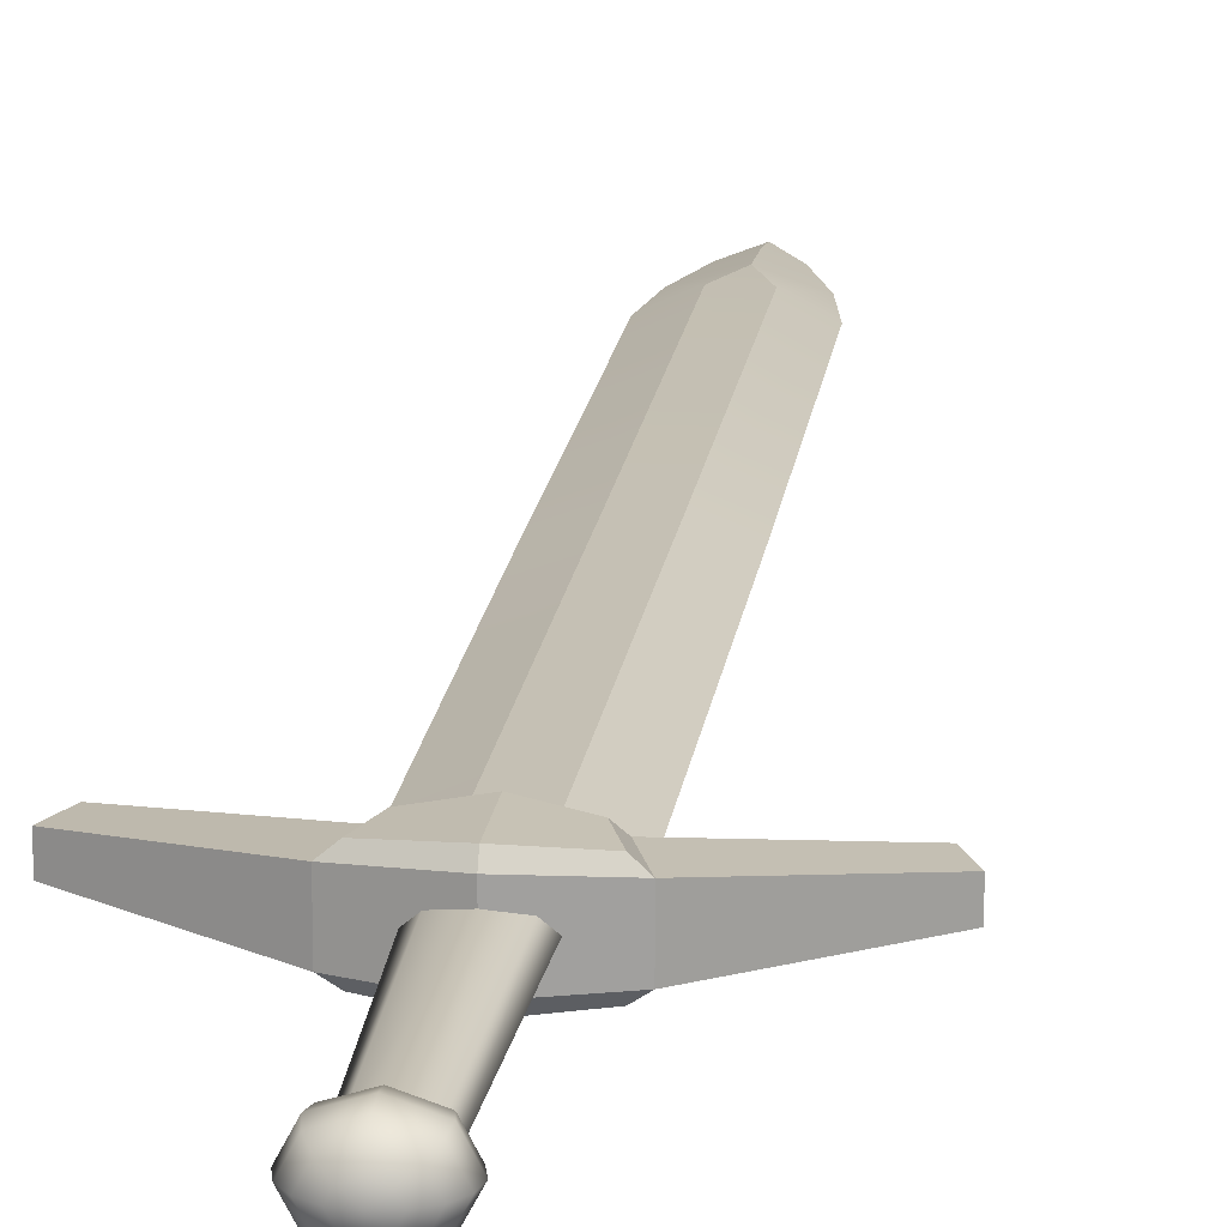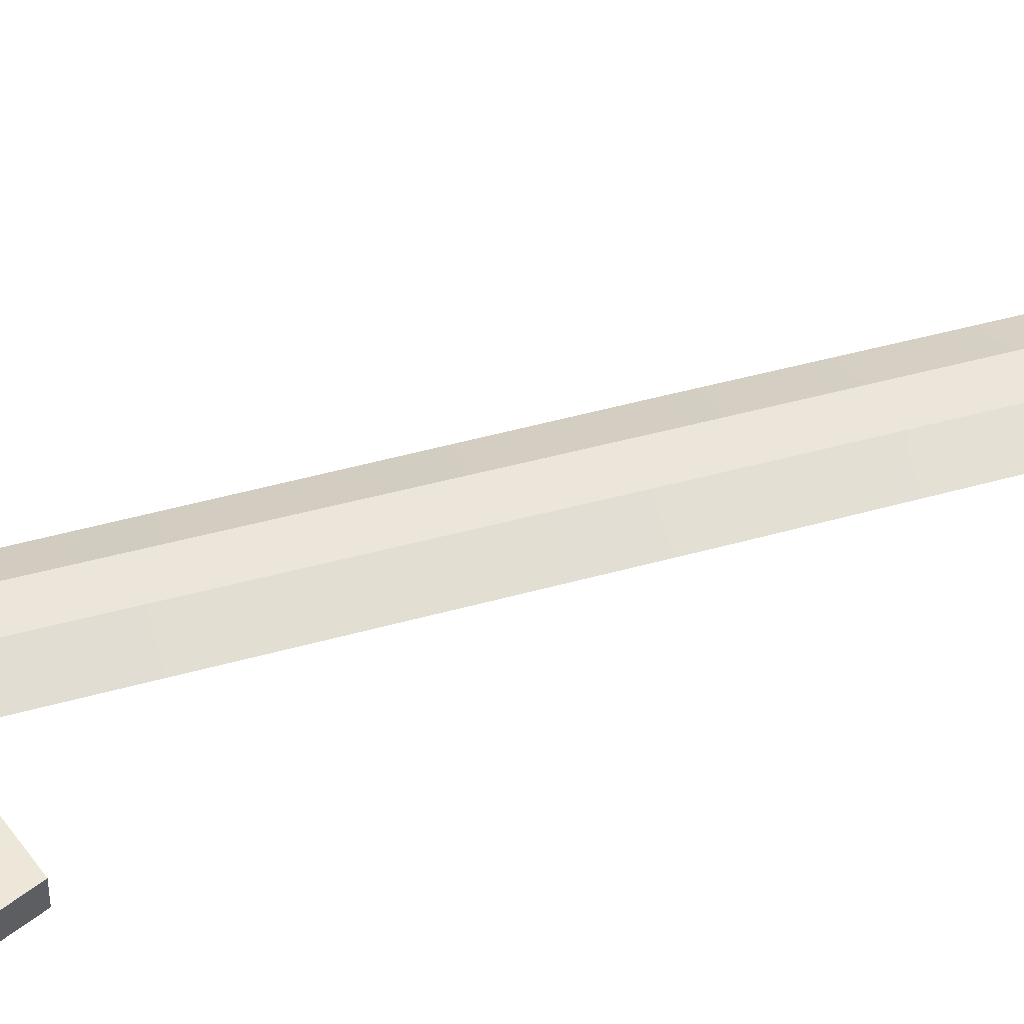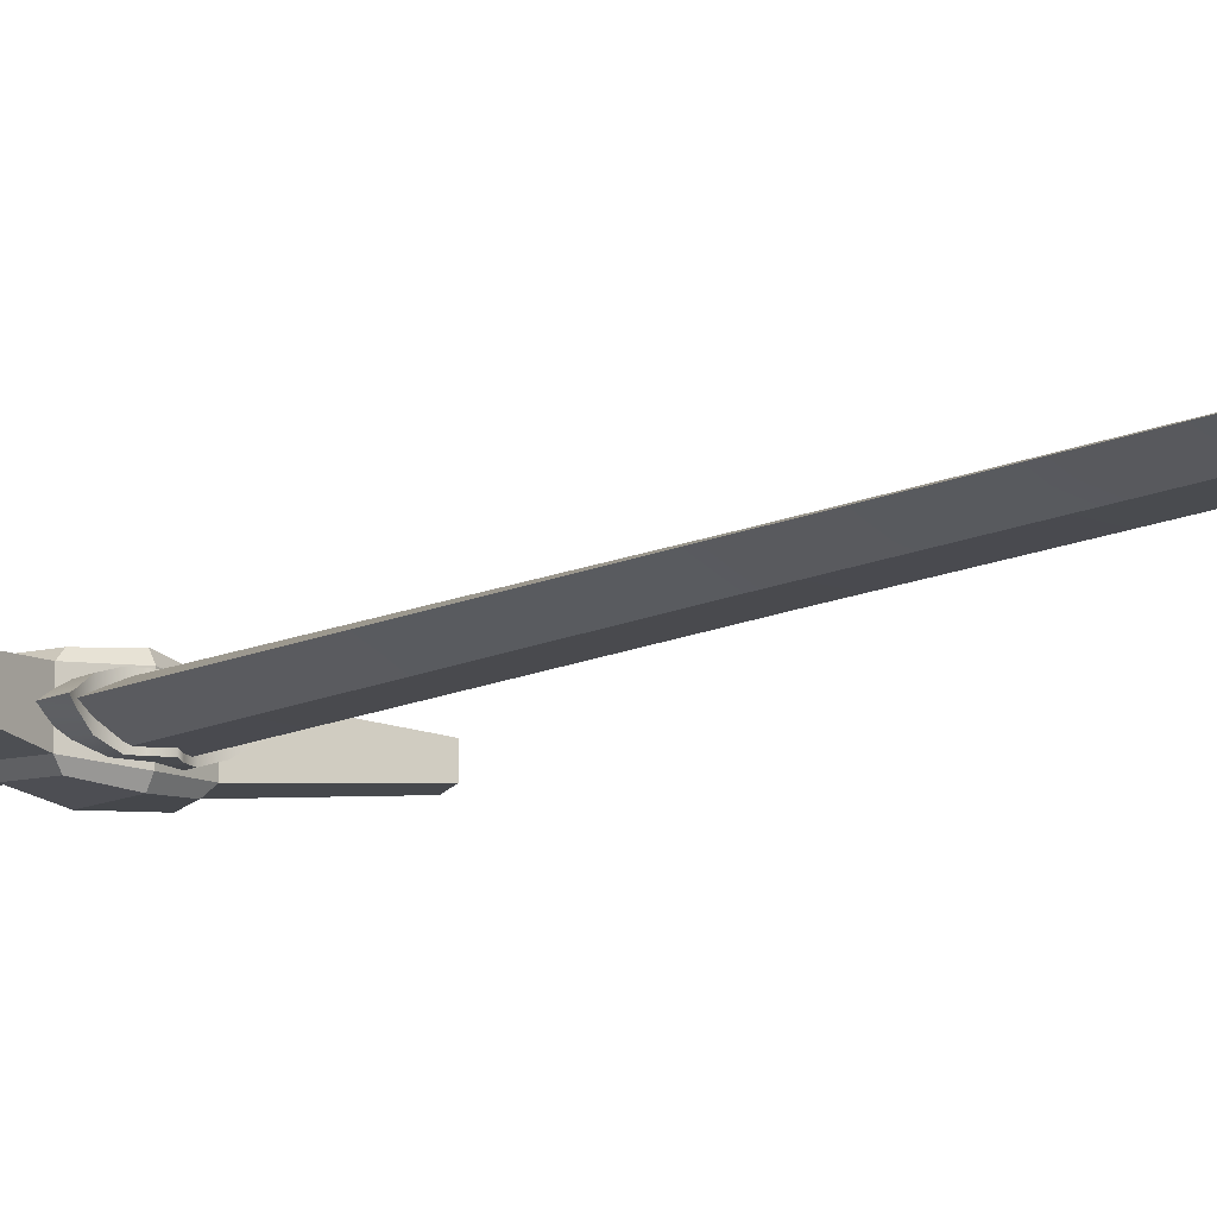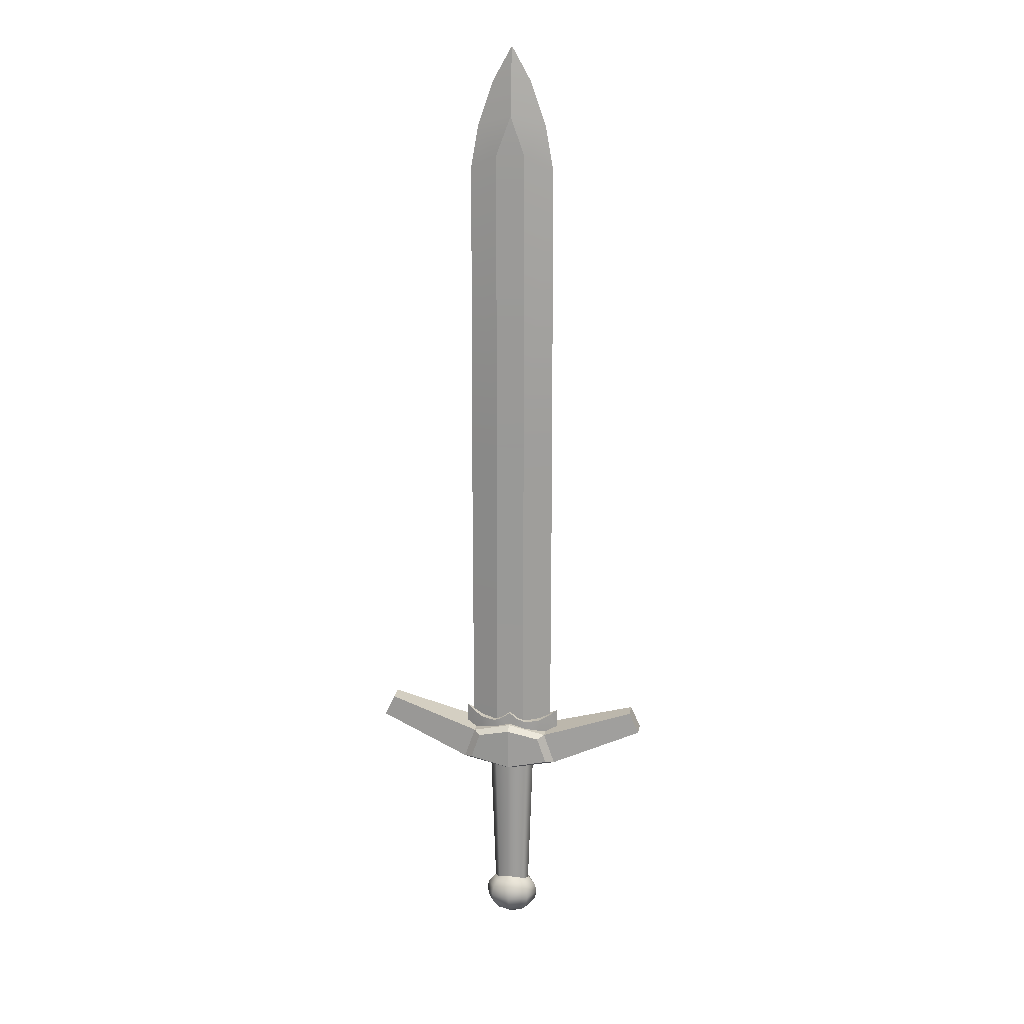
<metadata>
{"format":"obj","ext":"obj","renderer":"f3d","projection":"perspective","resolution":1024,"background":"white","views":[{"elev":18.6,"azim":-172.4,"up":"+Y"},{"elev":47.6,"azim":-107.5,"up":"+Y"},{"elev":-13.2,"azim":-43.3,"up":"+Y"},{"elev":19.4,"azim":-170.1,"up":"+Z"}]}
</metadata>
<code>
o Sword3
v -0.8099 0.7062 0.1054
v -0.7032 0.7062 0.1054
v -0.8252 0.7062 0.06117
v -0.688 0.7062 0.06117
v -0.8252 0.659 0.06117
v -0.688 0.659 0.06117
v -0.8099 0.659 0.1054
v -0.7032 0.659 0.1054
v -0.7566 0.7096 0.1192
v -0.7566 0.6556 0.1192
v -0.7566 0.6556 0.04767
v -0.7566 0.7096 0.04767
v -0.5756 0.6706 0.1457
v -0.5756 0.6946 0.1457
v -0.5619 0.6706 0.1157
v -0.5619 0.6946 0.1157
v -0.9375 0.6706 0.1457
v -0.9375 0.6946 0.1457
v -0.9512 0.6946 0.1157
v -0.9512 0.6706 0.1157
v -0.7566 0.7202 0.05379
v -0.7566 0.7202 0.1131
v -0.7123 0.7154 0.1016
v -0.6997 0.7154 0.06498
v -0.8008 0.7154 0.1016
v -0.8134 0.7154 0.06498
v -0.7566 0.6451 0.1131
v -0.7566 0.6451 0.05379
v -0.6997 0.6498 0.06498
v -0.7123 0.6498 0.1016
v -0.8134 0.6498 0.06498
v -0.8008 0.6498 0.1016
v -0.7329 0.6739 0.07674
v -0.7566 0.6702 0.07674
v -0.7802 0.6739 0.07674
v -0.79 0.6826 0.07674
v -0.7802 0.6914 0.07674
v -0.7566 0.695 0.07674
v -0.7329 0.6914 0.07674
v -0.7231 0.6826 0.07674
v -0.7387 0.6739 -0.1639
v -0.7566 0.6702 -0.1639
v -0.7744 0.6739 -0.1639
v -0.7818 0.6826 -0.1639
v -0.7744 0.6914 -0.1639
v -0.7566 0.695 -0.1639
v -0.7387 0.6914 -0.1639
v -0.7313 0.6826 -0.1639
v -0.7459 0.6741 -0.1501
v -0.7566 0.6706 -0.1501
v -0.7672 0.6741 -0.1501
v -0.7716 0.6826 -0.1501
v -0.7672 0.6911 -0.1501
v -0.7566 0.6946 -0.1501
v -0.7459 0.6911 -0.1501
v -0.7415 0.6826 -0.1501
v -0.7369 0.667 -0.1572
v -0.7566 0.6605 -0.1572
v -0.7762 0.667 -0.1572
v -0.7843 0.6826 -0.1572
v -0.7762 0.6983 -0.1572
v -0.7566 0.7048 -0.1572
v -0.7369 0.6983 -0.1572
v -0.7288 0.6826 -0.1572
v -0.7309 0.6622 -0.1679
v -0.7566 0.6537 -0.1679
v -0.7822 0.6622 -0.1679
v -0.7929 0.6826 -0.1679
v -0.7822 0.7031 -0.1679
v -0.7566 0.7115 -0.1679
v -0.7309 0.7031 -0.1679
v -0.7203 0.6826 -0.1679
v -0.7288 0.6605 -0.1805
v -0.7566 0.6513 -0.1805
v -0.7843 0.6605 -0.1805
v -0.7958 0.6826 -0.1805
v -0.7843 0.7048 -0.1805
v -0.7566 0.7139 -0.1805
v -0.7288 0.7048 -0.1805
v -0.7173 0.6826 -0.1805
v -0.7309 0.6622 -0.1931
v -0.7566 0.6537 -0.1931
v -0.7822 0.6622 -0.1931
v -0.7929 0.6826 -0.1931
v -0.7822 0.7031 -0.1931
v -0.7566 0.7115 -0.1931
v -0.7309 0.7031 -0.1931
v -0.7203 0.6826 -0.1931
v -0.7369 0.667 -0.2038
v -0.7566 0.6605 -0.2038
v -0.7762 0.667 -0.2038
v -0.7843 0.6826 -0.2038
v -0.7762 0.6983 -0.2038
v -0.7566 0.7048 -0.2038
v -0.7369 0.6983 -0.2038
v -0.7288 0.6826 -0.2038
v -0.7459 0.6741 -0.211
v -0.7566 0.6706 -0.211
v -0.7672 0.6741 -0.211
v -0.7716 0.6826 -0.211
v -0.7672 0.6911 -0.211
v -0.7566 0.6946 -0.211
v -0.7459 0.6911 -0.211
v -0.7415 0.6826 -0.211
v -0.7566 0.6826 -0.2135
v -0.7566 0.6826 1.117
v -0.6977 0.6826 0.1206
v -0.737 0.7005 0.1206
v -0.737 0.6961 0.9718
v -0.6994 0.6826 0.9531
v -0.737 0.6975 0.5552
v -0.6977 0.6826 0.5552
v -0.7566 0.6897 1.077
v -0.7307 0.6826 1.071
v -0.7566 0.6942 1.025
v -0.7099 0.6826 1.012
v -0.7762 0.7005 0.1206
v -0.7762 0.6975 0.5552
v -0.8154 0.6826 0.5552
v -0.8154 0.6826 0.1206
v -0.7762 0.6961 0.9718
v -0.8137 0.6826 0.9531
v -0.8032 0.6826 1.012
v -0.7824 0.6826 1.071
v -0.737 0.6648 0.1206
v -0.737 0.6677 0.5552
v -0.737 0.6691 0.9718
v -0.7566 0.6711 1.025
v -0.7566 0.6756 1.077
v -0.7762 0.6648 0.1206
v -0.7762 0.6677 0.5552
v -0.7762 0.6691 0.9718
v -0.6875 0.6826 0.1373
v -0.6875 0.6826 0.102
v -0.7327 0.7051 0.102
v -0.7566 0.7051 0.102
v -0.7566 0.7051 0.1373
v -0.7327 0.7051 0.1237
v -0.7446 0.7051 0.128
v -0.7127 0.6985 0.1251
v -0.6967 0.6872 0.1309
v -0.7125 0.698 0.102
v -0.8004 0.6985 0.1251
v -0.7805 0.7051 0.102
v -0.7805 0.7051 0.1237
v -0.7685 0.7051 0.128
v -0.8006 0.698 0.102
v -0.8256 0.6826 0.1373
v -0.8256 0.6826 0.102
v -0.8164 0.6872 0.1309
v -0.7127 0.6668 0.1251
v -0.7327 0.6601 0.102
v -0.7327 0.6601 0.1237
v -0.7566 0.6601 0.102
v -0.7446 0.6601 0.128
v -0.7566 0.6601 0.1373
v -0.7125 0.6672 0.102
v -0.6967 0.678 0.1309
v -0.8004 0.6668 0.1251
v -0.7805 0.6601 0.1237
v -0.7805 0.6601 0.102
v -0.7685 0.6601 0.128
v -0.8006 0.6672 0.102
v -0.8164 0.678 0.1309
f 21 23 24
f 11 4 6
f 28 30 27
f 10 2 9
f 13 16 14
f 18 20 17
f 10 1 7
f 28 32 31
f 3 11 5
f 25 21 26
f 8 14 2
f 6 13 8
f 4 15 6
f 4 14 16
f 1 17 7
f 3 18 1
f 5 19 3
f 5 17 20
f 9 23 22
f 2 24 23
f 12 24 4
f 9 25 1
f 12 26 21
f 1 26 3
f 11 29 28
f 8 29 6
f 10 30 8
f 11 31 5
f 10 32 27
f 7 31 32
f 34 41 33
f 34 43 42
f 35 44 43
f 37 44 36
f 38 45 37
f 38 47 46
f 39 48 47
f 33 48 40
f 49 58 57
f 51 58 50
f 52 59 51
f 52 61 60
f 53 62 61
f 55 62 54
f 56 63 55
f 56 57 64
f 57 66 65
f 59 66 58
f 60 67 59
f 60 69 68
f 61 70 69
f 63 70 62
f 64 71 63
f 64 65 72
f 65 74 73
f 67 74 66
f 68 75 67
f 68 77 76
f 69 78 77
f 71 78 70
f 72 79 71
f 72 73 80
f 74 81 73
f 74 83 82
f 75 84 83
f 77 84 76
f 78 85 77
f 78 87 86
f 79 88 87
f 73 88 80
f 82 89 81
f 82 91 90
f 83 92 91
f 85 92 84
f 86 93 85
f 86 95 94
f 87 96 95
f 81 96 88
f 90 97 89
f 90 99 98
f 91 100 99
f 93 100 92
f 94 101 93
f 94 103 102
f 95 104 103
f 89 104 96
f 97 98 105
f 98 99 105
f 99 100 105
f 100 101 105
f 101 102 105
f 102 103 105
f 103 104 105
f 104 97 105
f 111 107 108
f 108 118 111
f 115 109 121
f 109 116 110
f 111 121 109
f 111 110 112
f 114 113 106
f 115 114 116
f 120 118 117
f 123 121 122
f 122 118 119
f 124 106 113
f 124 115 123
f 107 126 125
f 116 127 110
f 110 126 112
f 114 106 129
f 114 128 116
f 131 120 130
f 131 125 126
f 128 132 127
f 132 123 122
f 132 126 127
f 131 122 119
f 124 129 106
f 128 124 123
f 140 135 138
f 139 135 136
f 137 139 136
f 140 142 135
f 133 134 141
f 141 134 140
f 137 155 139
f 139 153 138
f 138 151 140
f 140 158 141
f 140 134 142
f 133 141 158
f 143 145 144
f 144 146 136
f 137 136 146
f 143 144 147
f 148 150 149
f 150 143 149
f 143 147 149
f 151 153 152
f 152 155 154
f 156 154 155
f 151 152 157
f 133 158 134
f 158 151 134
f 151 157 134
f 159 161 160
f 162 161 154
f 156 162 154
f 159 163 161
f 148 149 164
f 164 149 159
f 162 137 146
f 160 146 145
f 159 145 143
f 164 143 150
f 159 149 163
f 148 164 150
f 21 22 23
f 11 12 4
f 28 29 30
f 10 8 2
f 13 15 16
f 18 19 20
f 10 9 1
f 28 27 32
f 3 12 11
f 25 22 21
f 8 13 14
f 6 15 13
f 4 16 15
f 4 2 14
f 1 18 17
f 3 19 18
f 5 20 19
f 5 7 17
f 9 2 23
f 2 4 24
f 12 21 24
f 9 22 25
f 12 3 26
f 1 25 26
f 11 6 29
f 8 30 29
f 10 27 30
f 11 28 31
f 10 7 32
f 7 5 31
f 34 42 41
f 34 35 43
f 35 36 44
f 37 45 44
f 38 46 45
f 38 39 47
f 39 40 48
f 33 41 48
f 49 50 58
f 51 59 58
f 52 60 59
f 52 53 61
f 53 54 62
f 55 63 62
f 56 64 63
f 56 49 57
f 57 58 66
f 59 67 66
f 60 68 67
f 60 61 69
f 61 62 70
f 63 71 70
f 64 72 71
f 64 57 65
f 65 66 74
f 67 75 74
f 68 76 75
f 68 69 77
f 69 70 78
f 71 79 78
f 72 80 79
f 72 65 73
f 74 82 81
f 74 75 83
f 75 76 84
f 77 85 84
f 78 86 85
f 78 79 87
f 79 80 88
f 73 81 88
f 82 90 89
f 82 83 91
f 83 84 92
f 85 93 92
f 86 94 93
f 86 87 95
f 87 88 96
f 81 89 96
f 90 98 97
f 90 91 99
f 91 92 100
f 93 101 100
f 94 102 101
f 94 95 103
f 95 96 104
f 89 97 104
f 111 112 107
f 108 117 118
f 109 115 116
f 111 118 121
f 111 109 110
f 115 113 114
f 120 119 118
f 123 115 121
f 122 121 118
f 124 113 115
f 107 112 126
f 116 128 127
f 110 127 126
f 114 129 128
f 131 119 120
f 131 130 125
f 132 128 123
f 132 131 126
f 131 132 122
f 128 129 124
f 139 138 135
f 137 156 155
f 139 155 153
f 138 153 151
f 140 151 158
f 144 145 146
f 152 153 155
f 162 160 161
f 162 156 137
f 160 162 146
f 159 160 145
f 164 159 143

</code>
